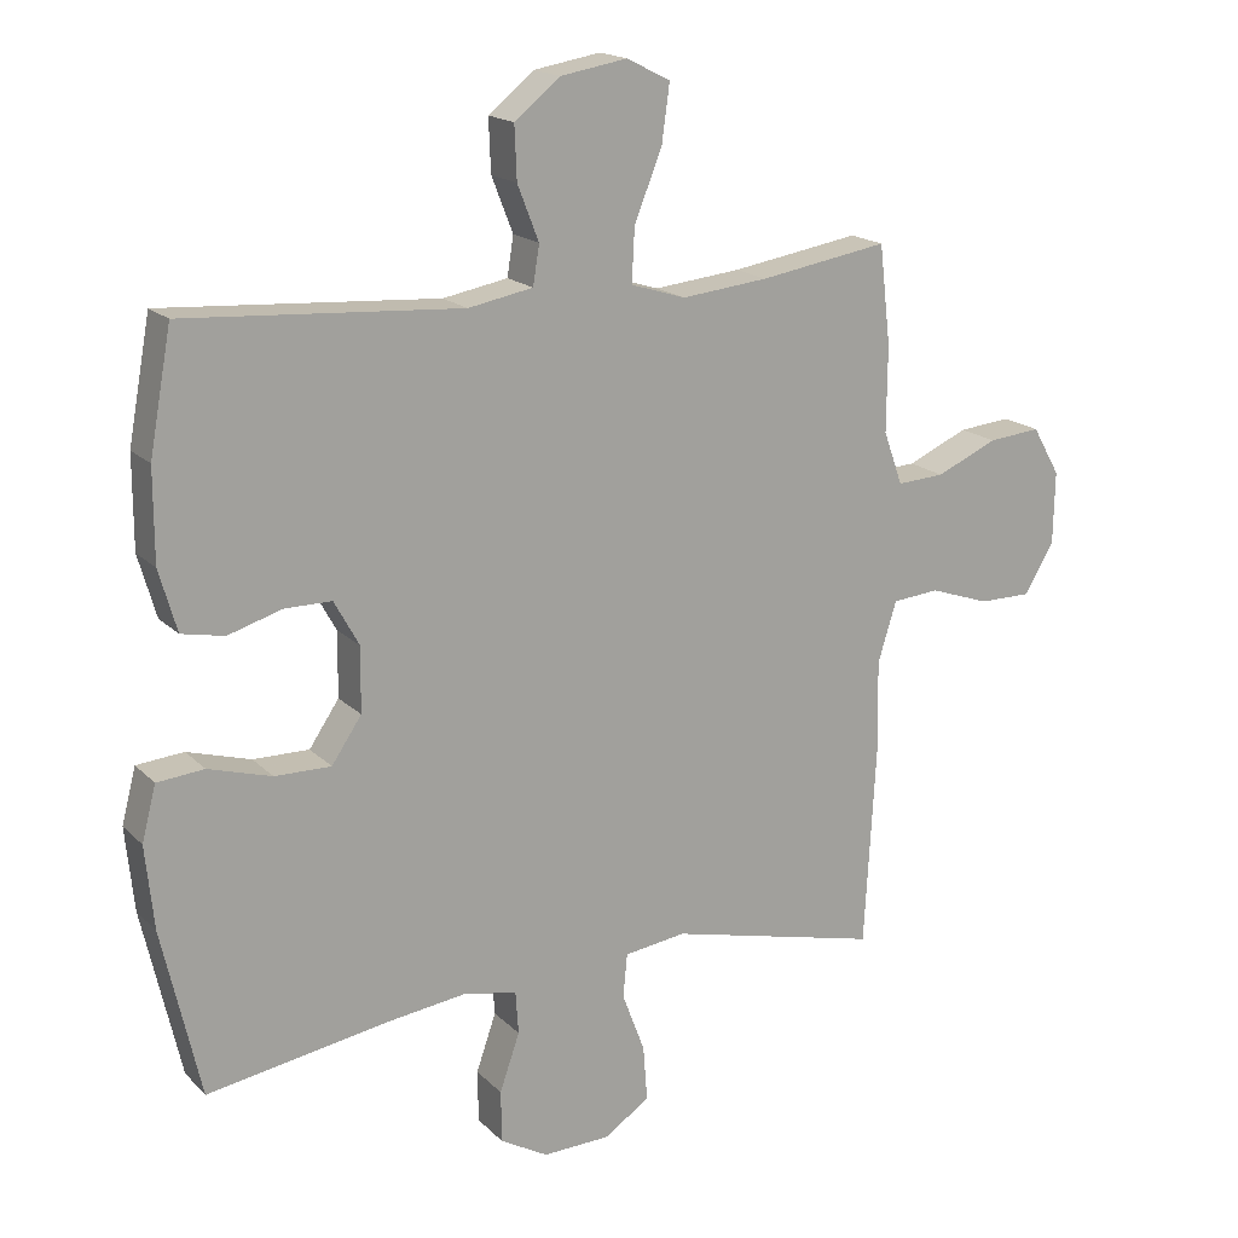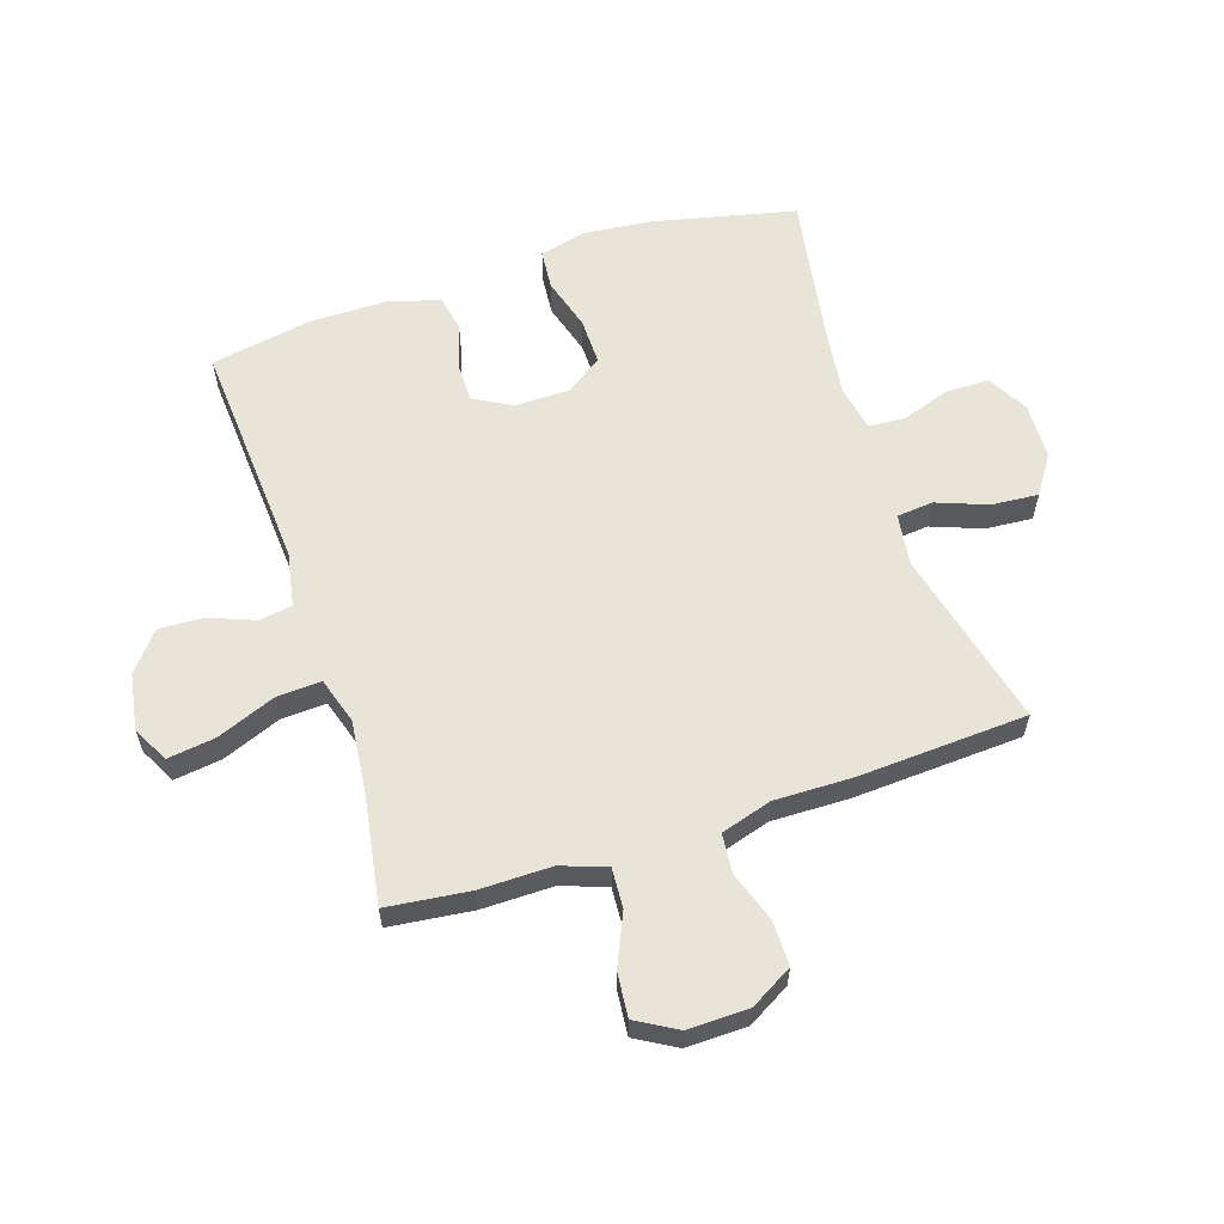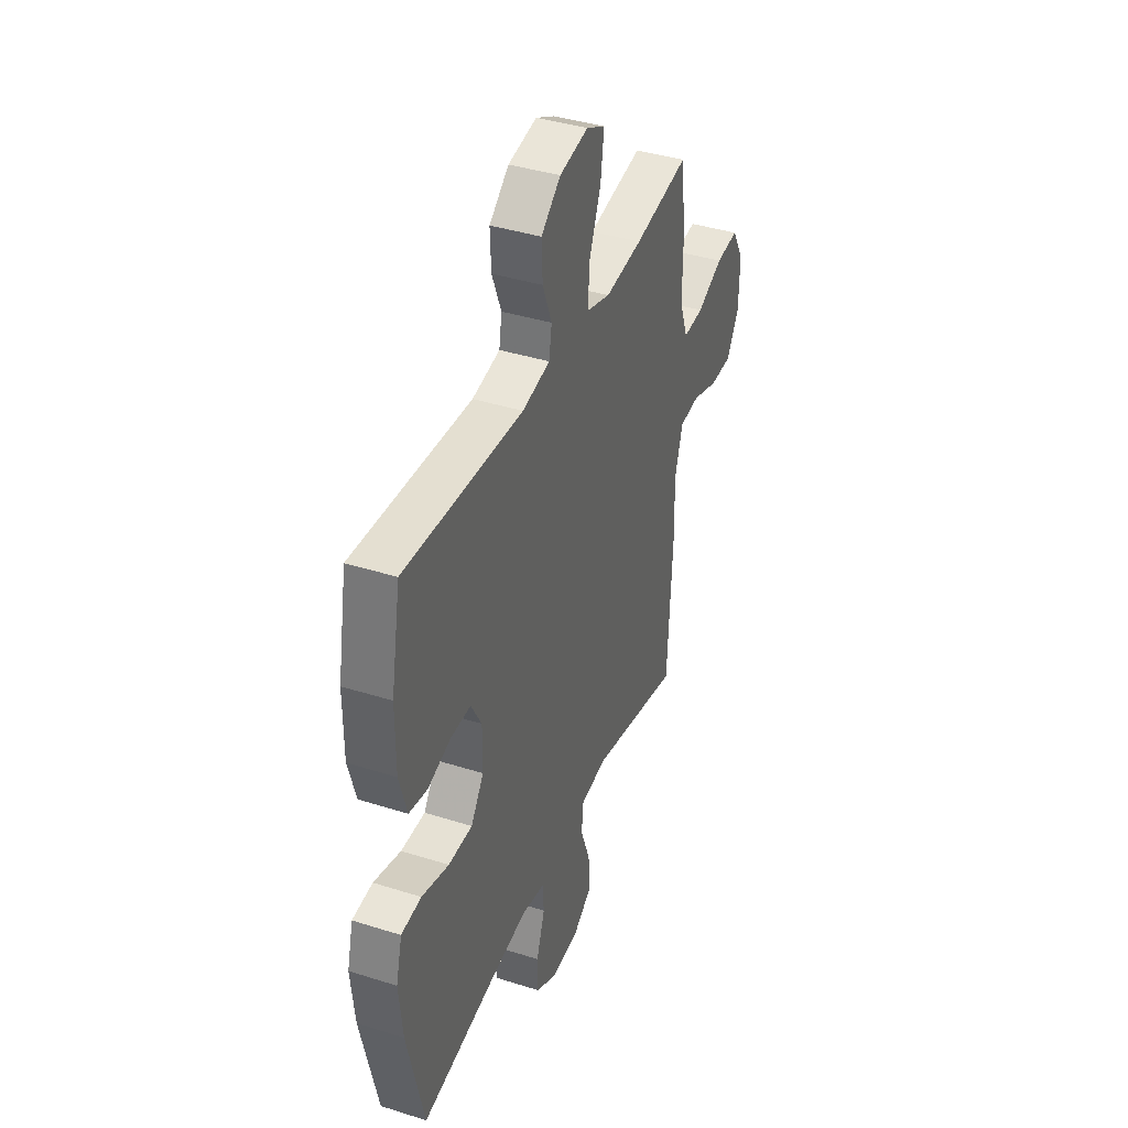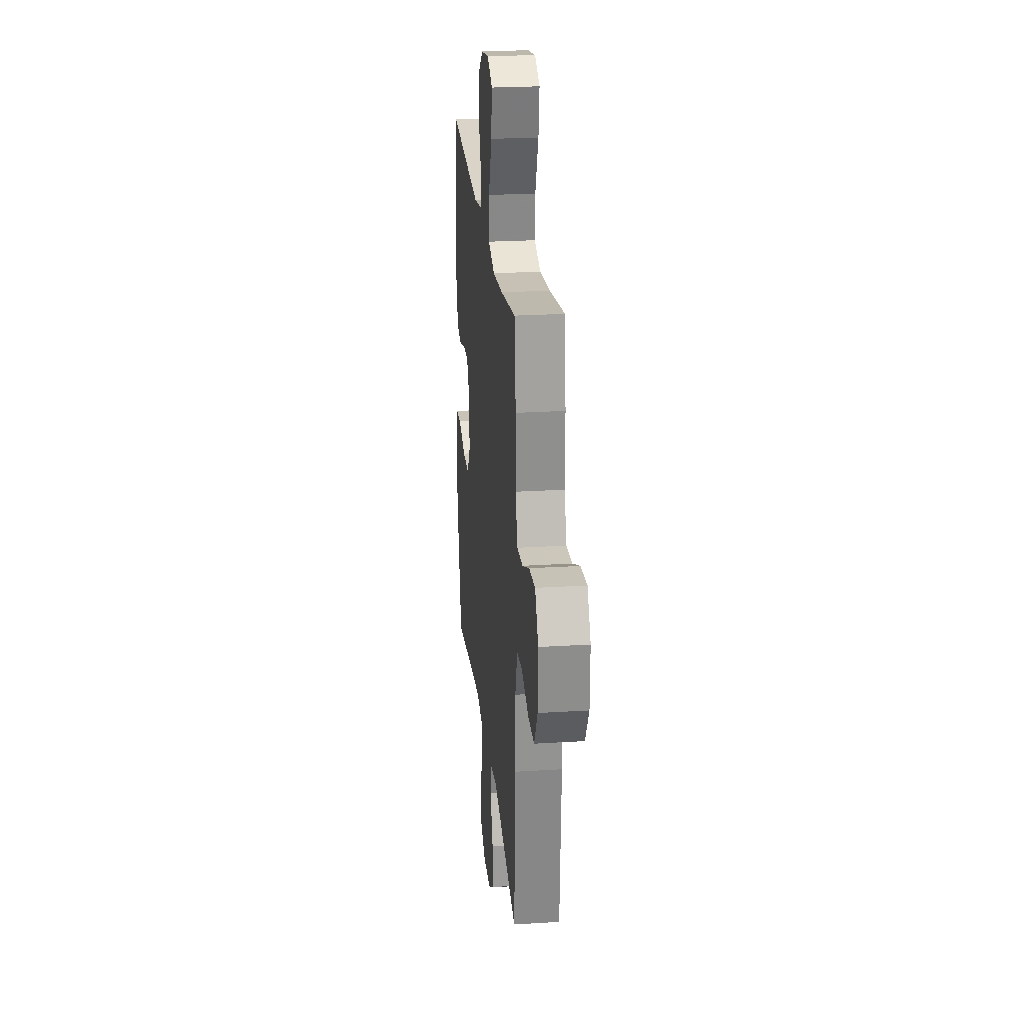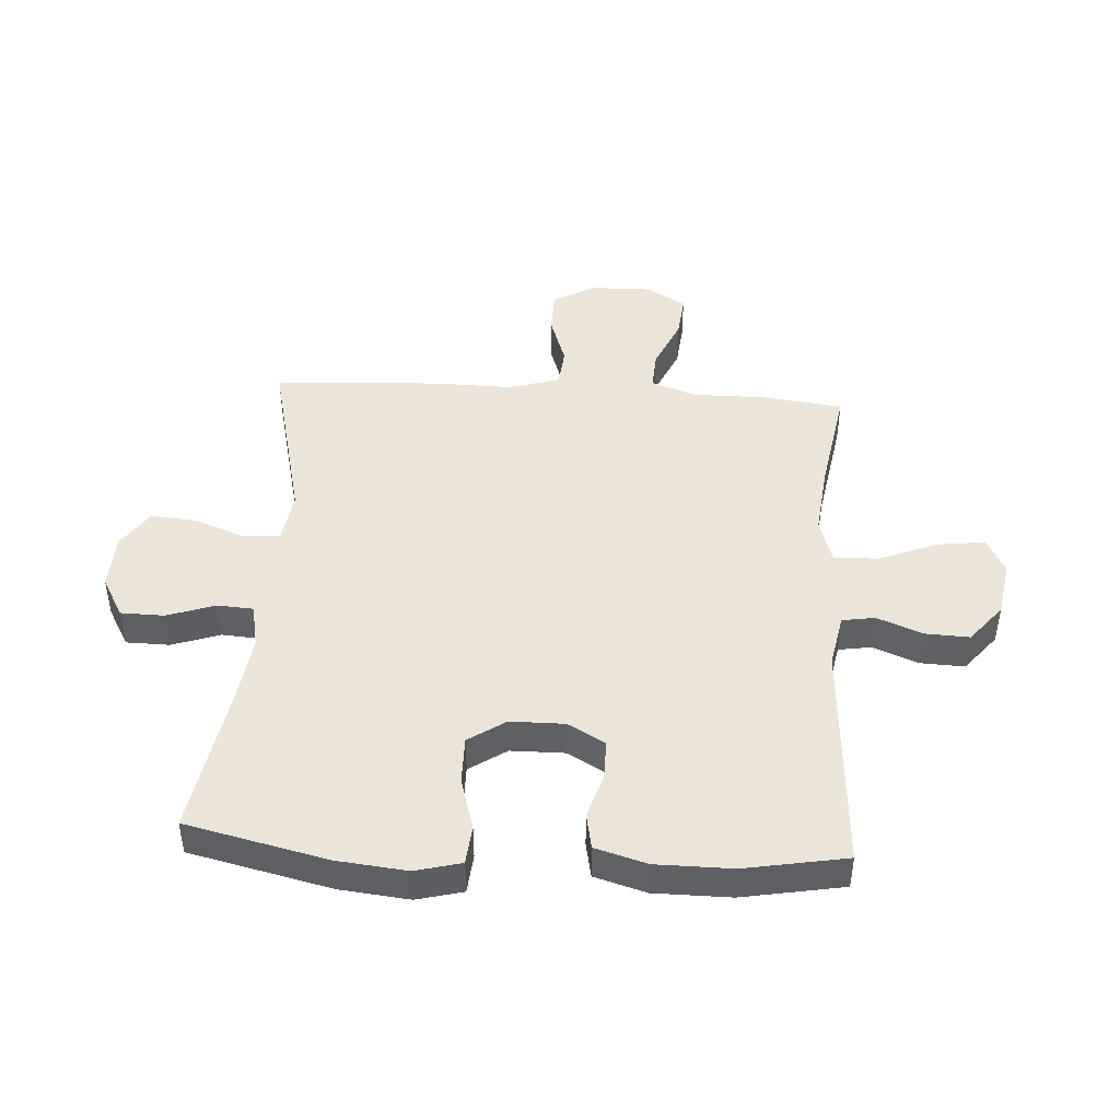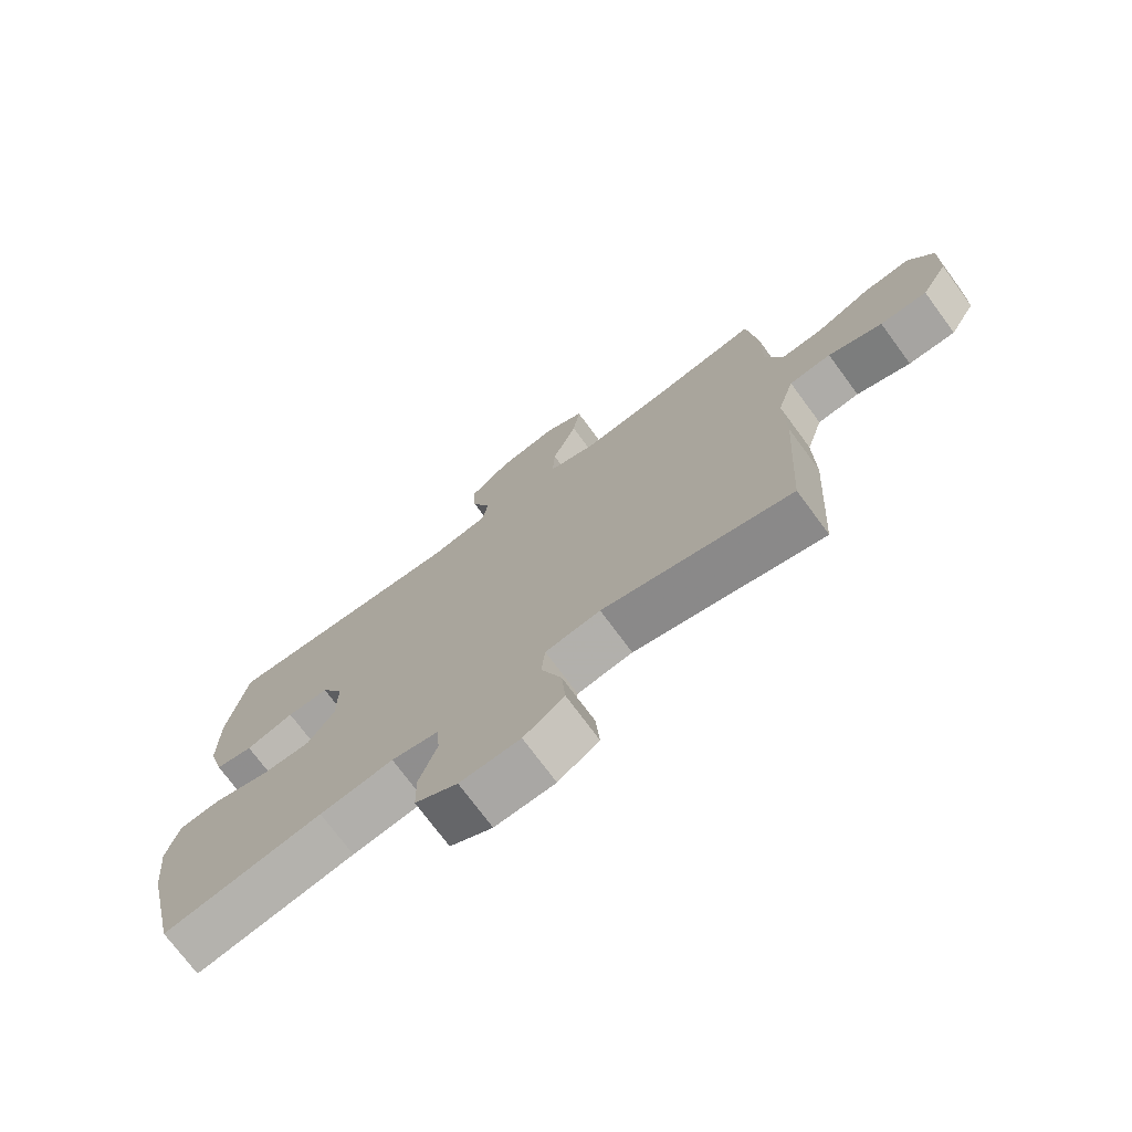
<metadata>
{"format":"obj","ext":"obj","renderer":"f3d","projection":"perspective","resolution":1024,"background":"white","views":[{"elev":17.5,"azim":-29.3,"up":"+Z"},{"elev":59.8,"azim":71.9,"up":"+Y"},{"elev":39.8,"azim":-68.6,"up":"+Z"},{"elev":24.7,"azim":84.2,"up":"+Z"},{"elev":45.2,"azim":-86.3,"up":"+Y"},{"elev":-73.5,"azim":36.4,"up":"+Z"}]}
</metadata>
<code>
v -0.5 0.07 -0.5
v -0.554 0.07 -0.263
v -0.566 0.07 -0.146
v -0.546 0.07 -0.069
v -0.48 0.07 -0.063
v -0.391 0.07 -0.089
v -0.312 0.07 -0.09
v -0.27 0.07 -0.028
v -0.269 0.07 0.063
v -0.304 0.07 0.126
v -0.37 0.07 0.126
v -0.446 0.07 0.103
v -0.506 0.07 0.115
v -0.531 0.07 0.202
v -0.531 0.07 0.33
v -0.5 0.07 0.5
v -0.112 0.07 0.474
v -0.021 0.07 0.491
v -0.012 0.07 0.546
v -0.042 0.07 0.623
v -0.045 0.07 0.697
v 0.019 0.07 0.749
v 0.113 0.07 0.765
v 0.174 0.07 0.734
v 0.163 0.07 0.654
v 0.124 0.07 0.556
v 0.12 0.07 0.481
v 0.197 0.07 0.457
v 0.319 0.07 0.47
v 0.5 0.07 0.5
v 0.516 0.07 0.362
v 0.515 0.07 0.241
v 0.542 0.07 0.166
v 0.609 0.07 0.17
v 0.695 0.07 0.208
v 0.769 0.07 0.215
v 0.808 0.07 0.147
v 0.806 0.07 0.046
v 0.765 0.07 -0.025
v 0.691 0.07 -0.025
v 0.606 0.07 0.004
v 0.54 0.07 -0.002
v 0.514 0.07 -0.087
v 0.516 0.07 -0.217
v 0.5 0.07 -0.5
v 0.201 0.07 -0.428
v 0.114 0.07 -0.44
v 0.108 0.07 -0.501
v 0.14 0.07 -0.586
v 0.146 0.07 -0.664
v 0.082 0.07 -0.707
v -0.013 0.07 -0.71
v -0.08 0.07 -0.672
v -0.081 0.07 -0.599
v -0.053 0.07 -0.518
v -0.057 0.07 -0.458
v -0.132 0.07 -0.443
v -0.248 0.07 -0.458
v -0.5 0 -0.5
v -0.554 0 -0.263
v -0.566 0 -0.146
v -0.546 0 -0.069
v -0.48 0 -0.063
v -0.391 0 -0.089
v -0.312 0 -0.09
v -0.27 0 -0.028
v -0.269 0 0.063
v -0.304 0 0.126
v -0.37 0 0.126
v -0.446 0 0.103
v -0.506 0 0.115
v -0.531 0 0.202
v -0.531 0 0.33
v -0.5 0 0.5
v -0.112 0 0.474
v -0.021 0 0.491
v -0.012 0 0.546
v -0.042 0 0.623
v -0.045 0 0.697
v 0.019 0 0.749
v 0.113 0 0.765
v 0.174 0 0.734
v 0.163 0 0.654
v 0.124 0 0.556
v 0.12 0 0.481
v 0.197 0 0.457
v 0.319 0 0.47
v 0.5 0 0.5
v 0.516 0 0.362
v 0.515 0 0.241
v 0.542 0 0.166
v 0.609 0 0.17
v 0.695 0 0.208
v 0.769 0 0.215
v 0.808 0 0.147
v 0.806 0 0.046
v 0.765 0 -0.025
v 0.691 0 -0.025
v 0.606 0 0.004
v 0.54 0 -0.002
v 0.514 0 -0.087
v 0.516 0 -0.217
v 0.5 0 -0.5
v 0.201 0 -0.428
v 0.114 0 -0.44
v 0.108 0 -0.501
v 0.14 0 -0.586
v 0.146 0 -0.664
v 0.082 0 -0.707
v -0.013 0 -0.71
v -0.08 0 -0.672
v -0.081 0 -0.599
v -0.053 0 -0.518
v -0.057 0 -0.458
v -0.132 0 -0.443
v -0.248 0 -0.458
f 52 53 54 55
f 52 55 56
f 51 52 56
f 48 49 50 51
f 47 48 51 56
f 46 47 56 57
f 43 44 45 46
f 42 43 46 57
f 38 39 40 41
f 38 41 42
f 37 38 42
f 34 35 36 37
f 33 34 37 42
f 32 33 42 57
f 29 30 31 32
f 28 29 32 57
f 23 24 25 26
f 23 26 27
f 22 23 27
f 19 20 21 22
f 19 22 27
f 18 19 27
f 17 18 27 28
f 15 16 17
f 11 12 13 14
f 10 11 14 15
f 3 4 5 6
f 3 6 7
f 58 1 2 3
f 58 3 7
f 57 58 7 8
f 28 57 8 9
f 10 15 17 28
f 9 10 28
f 113 112 111 110
f 114 113 110
f 114 110 109
f 109 108 107 106
f 114 109 106 105
f 115 114 105 104
f 104 103 102 101
f 115 104 101 100
f 99 98 97 96
f 100 99 96
f 100 96 95
f 95 94 93 92
f 100 95 92 91
f 115 100 91 90
f 90 89 88 87
f 115 90 87 86
f 84 83 82 81
f 85 84 81
f 85 81 80
f 80 79 78 77
f 85 80 77
f 85 77 76
f 86 85 76 75
f 75 74 73
f 72 71 70 69
f 73 72 69 68
f 64 63 62 61
f 65 64 61
f 61 60 59 116
f 65 61 116
f 66 65 116 115
f 67 66 115 86
f 86 75 73 68
f 86 68 67
f 1 59 60 2
f 2 60 61 3
f 3 61 62 4
f 4 62 63 5
f 5 63 64 6
f 6 64 65 7
f 7 65 66 8
f 8 66 67 9
f 9 67 68 10
f 10 68 69 11
f 11 69 70 12
f 12 70 71 13
f 13 71 72 14
f 14 72 73 15
f 15 73 74 16
f 16 74 75 17
f 17 75 76 18
f 18 76 77 19
f 19 77 78 20
f 20 78 79 21
f 21 79 80 22
f 22 80 81 23
f 23 81 82 24
f 24 82 83 25
f 25 83 84 26
f 26 84 85 27
f 27 85 86 28
f 28 86 87 29
f 29 87 88 30
f 30 88 89 31
f 31 89 90 32
f 32 90 91 33
f 33 91 92 34
f 34 92 93 35
f 35 93 94 36
f 36 94 95 37
f 37 95 96 38
f 38 96 97 39
f 39 97 98 40
f 40 98 99 41
f 41 99 100 42
f 42 100 101 43
f 43 101 102 44
f 44 102 103 45
f 45 103 104 46
f 46 104 105 47
f 47 105 106 48
f 48 106 107 49
f 49 107 108 50
f 50 108 109 51
f 51 109 110 52
f 52 110 111 53
f 53 111 112 54
f 54 112 113 55
f 55 113 114 56
f 56 114 115 57
f 57 115 116 58
f 58 116 59 1

</code>
